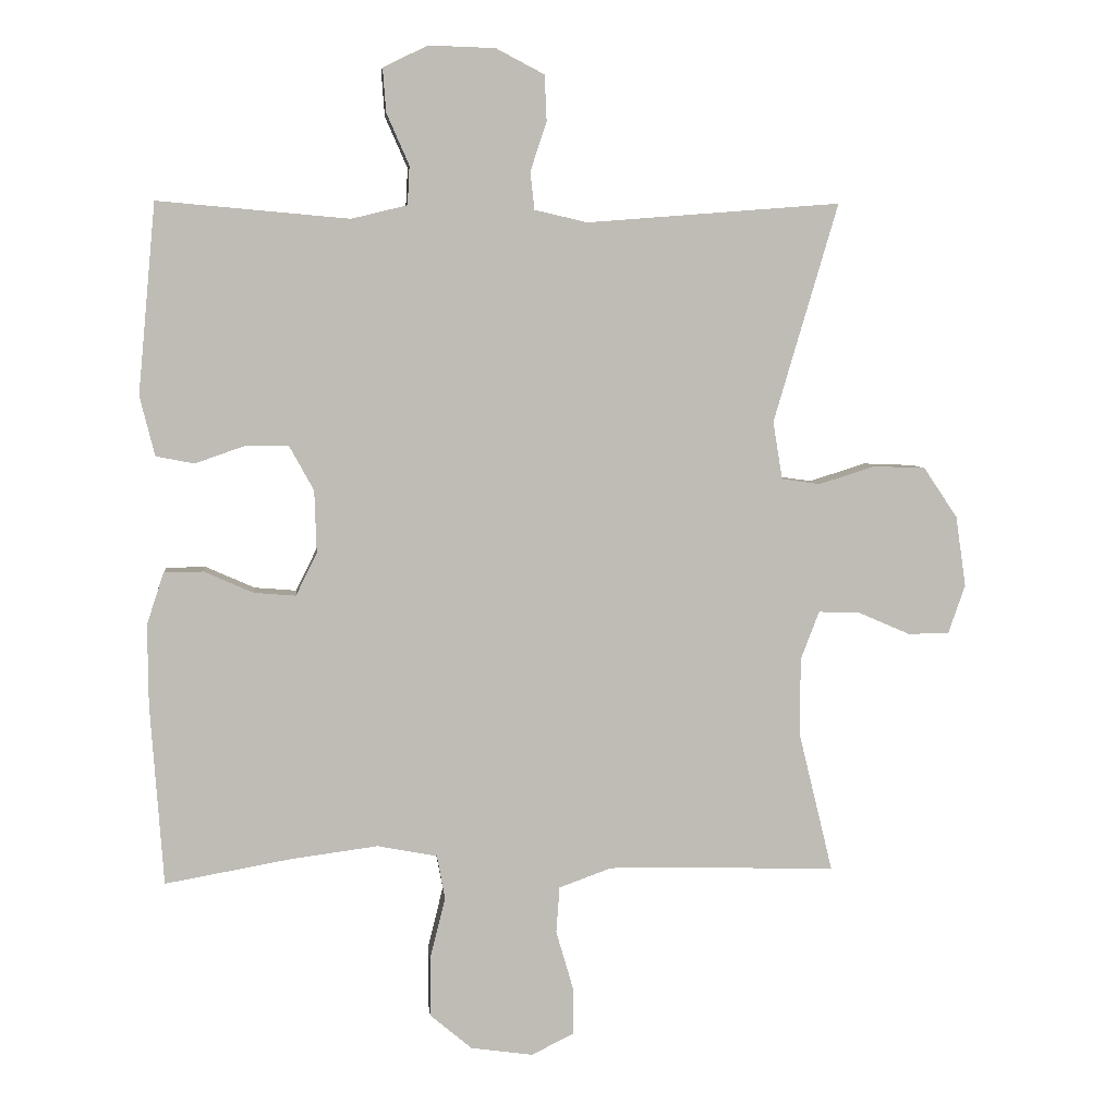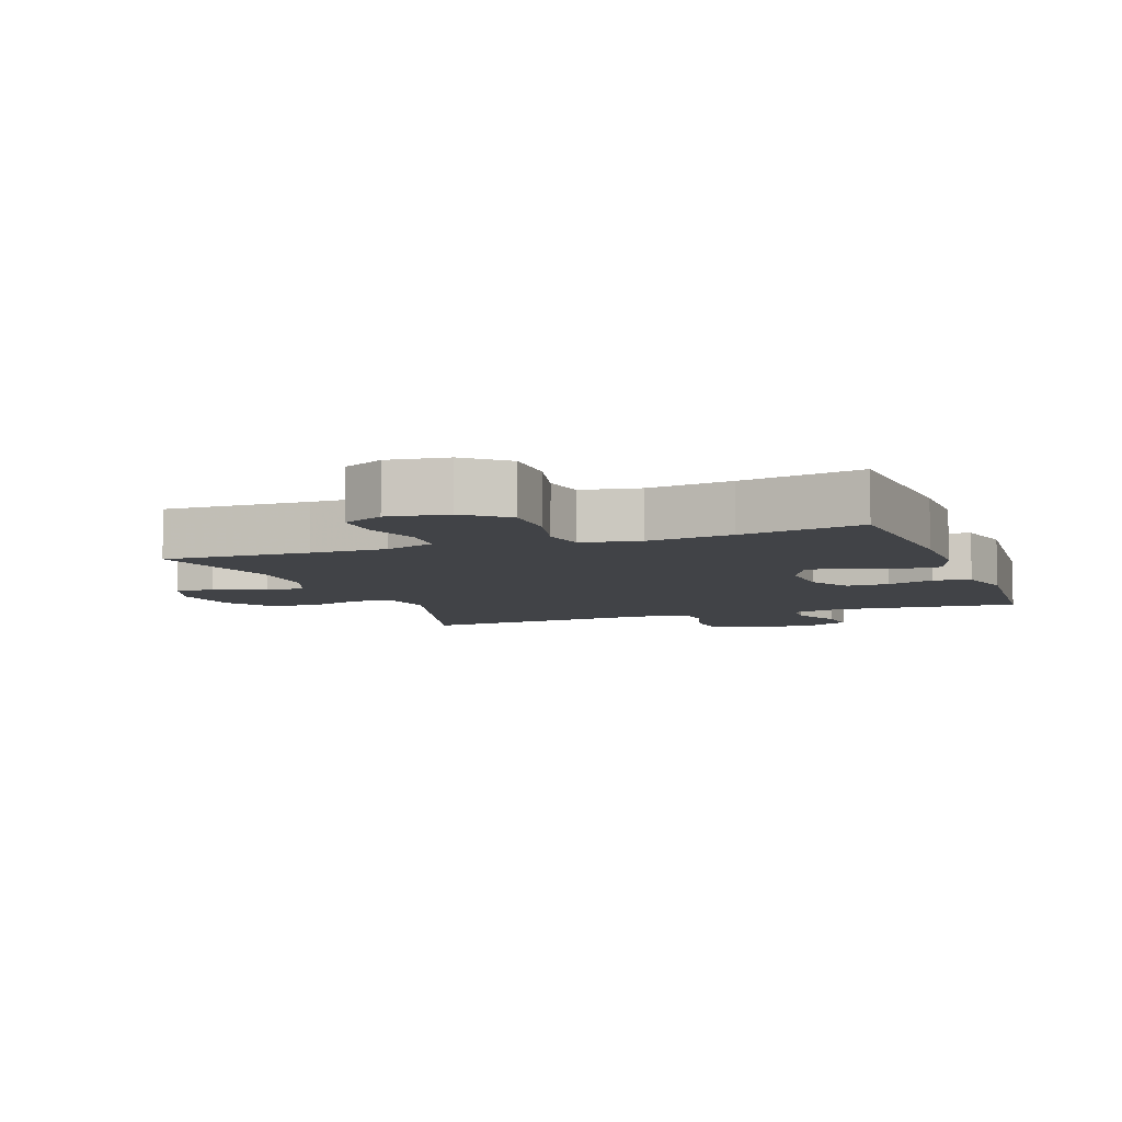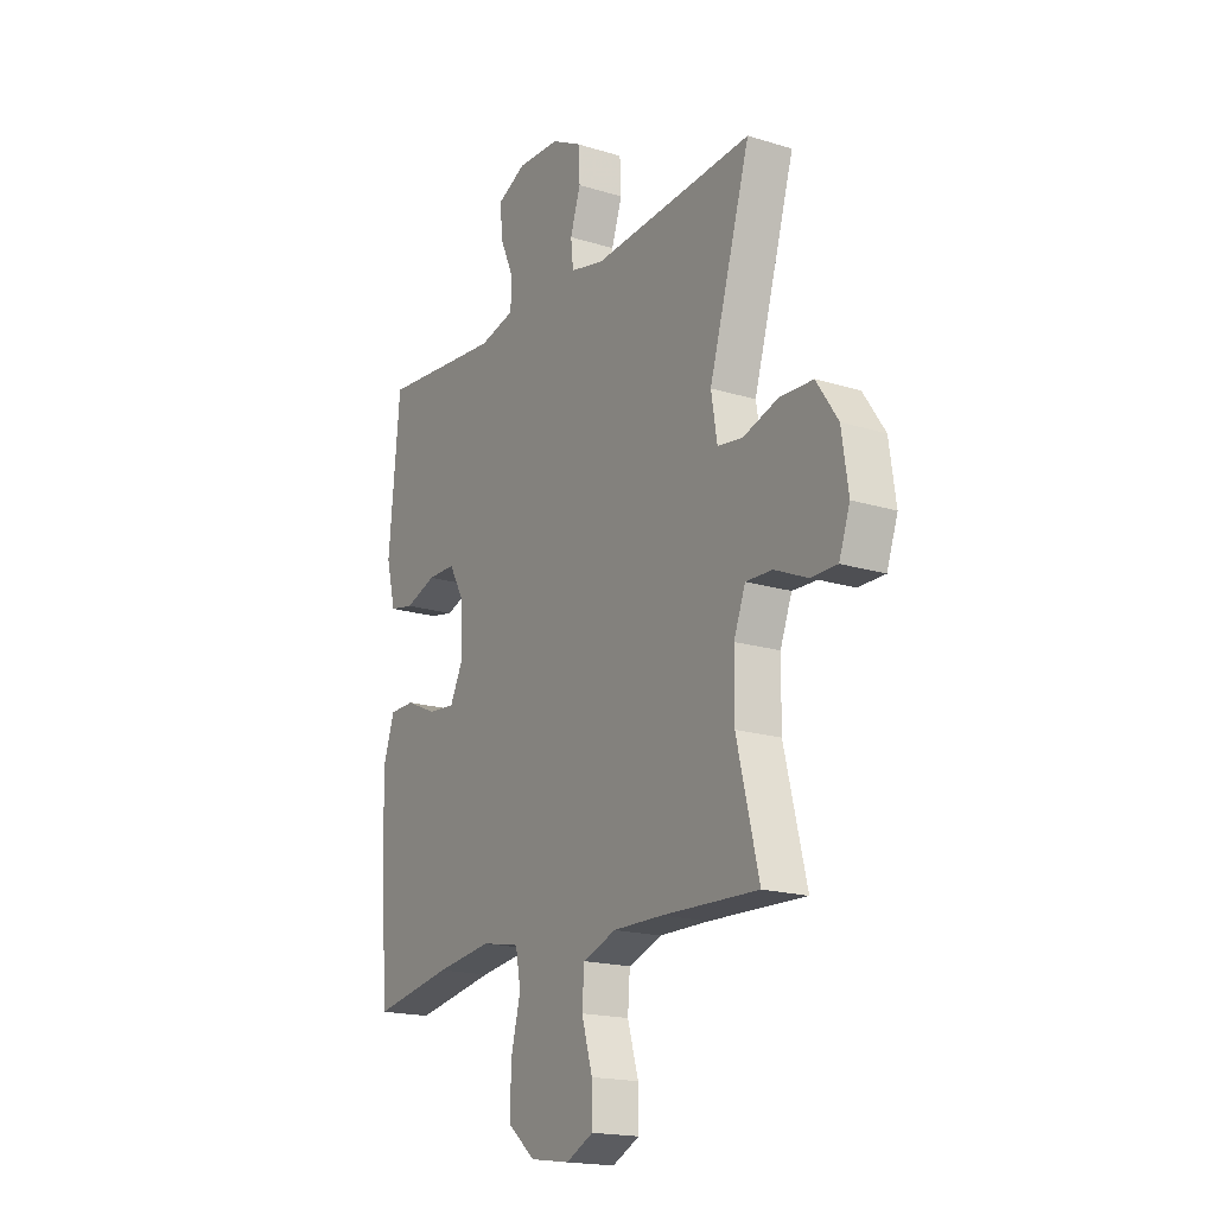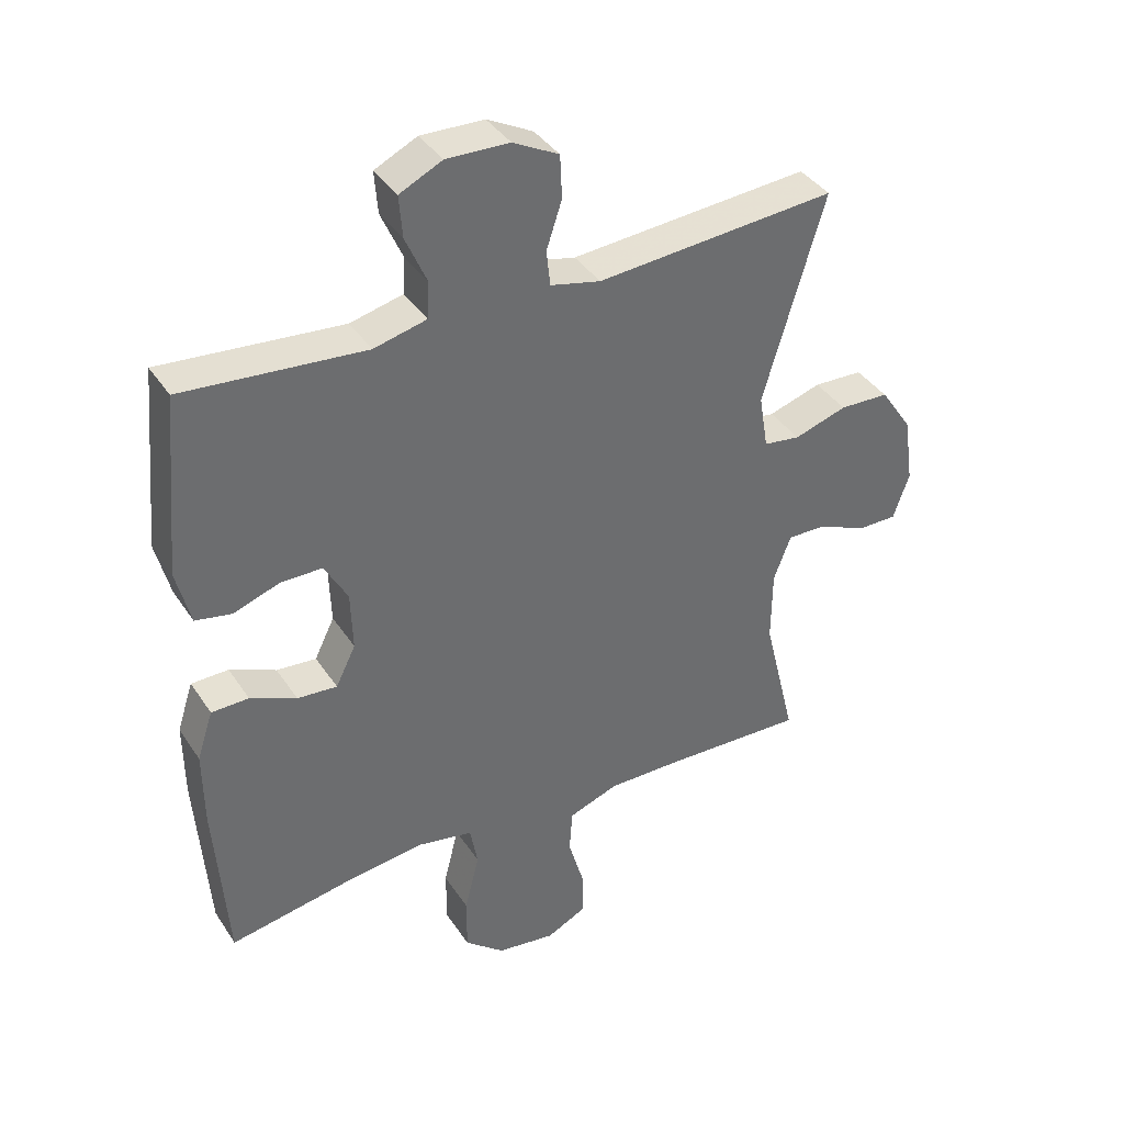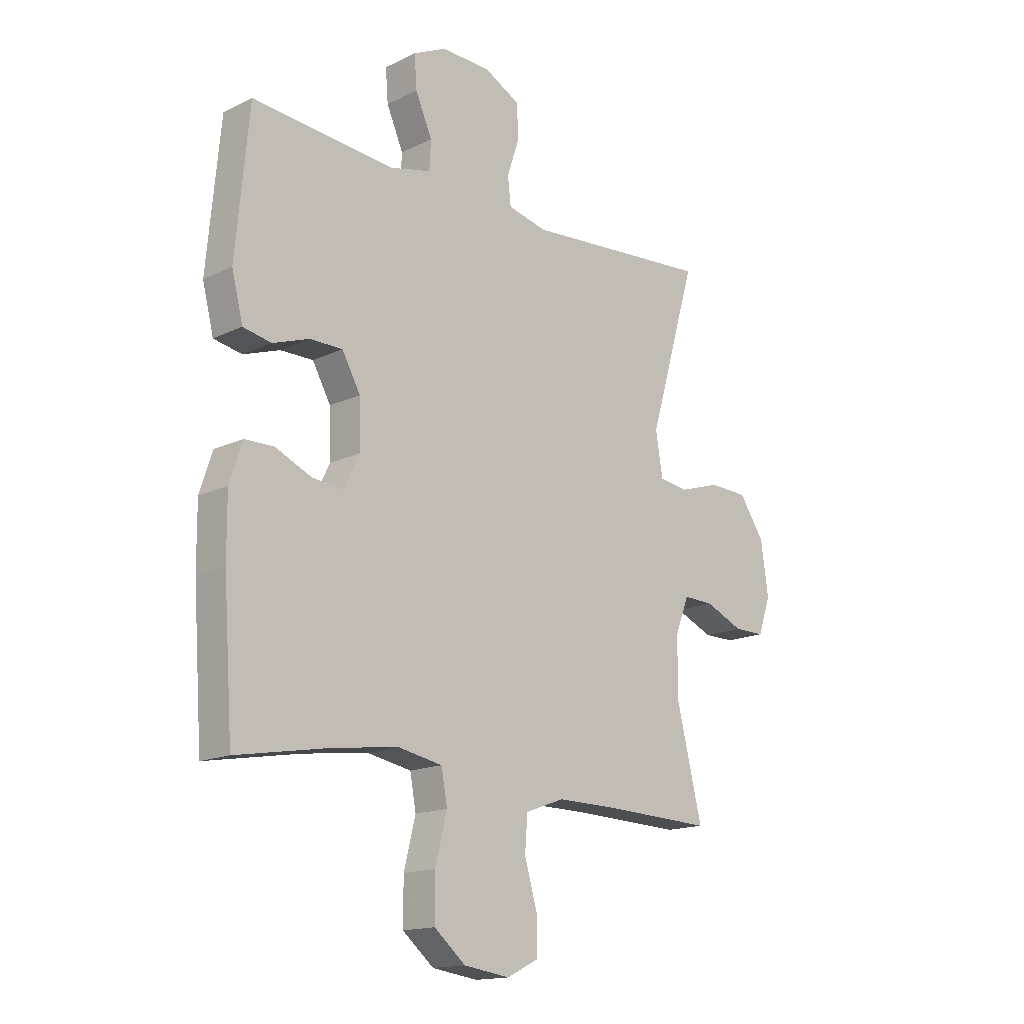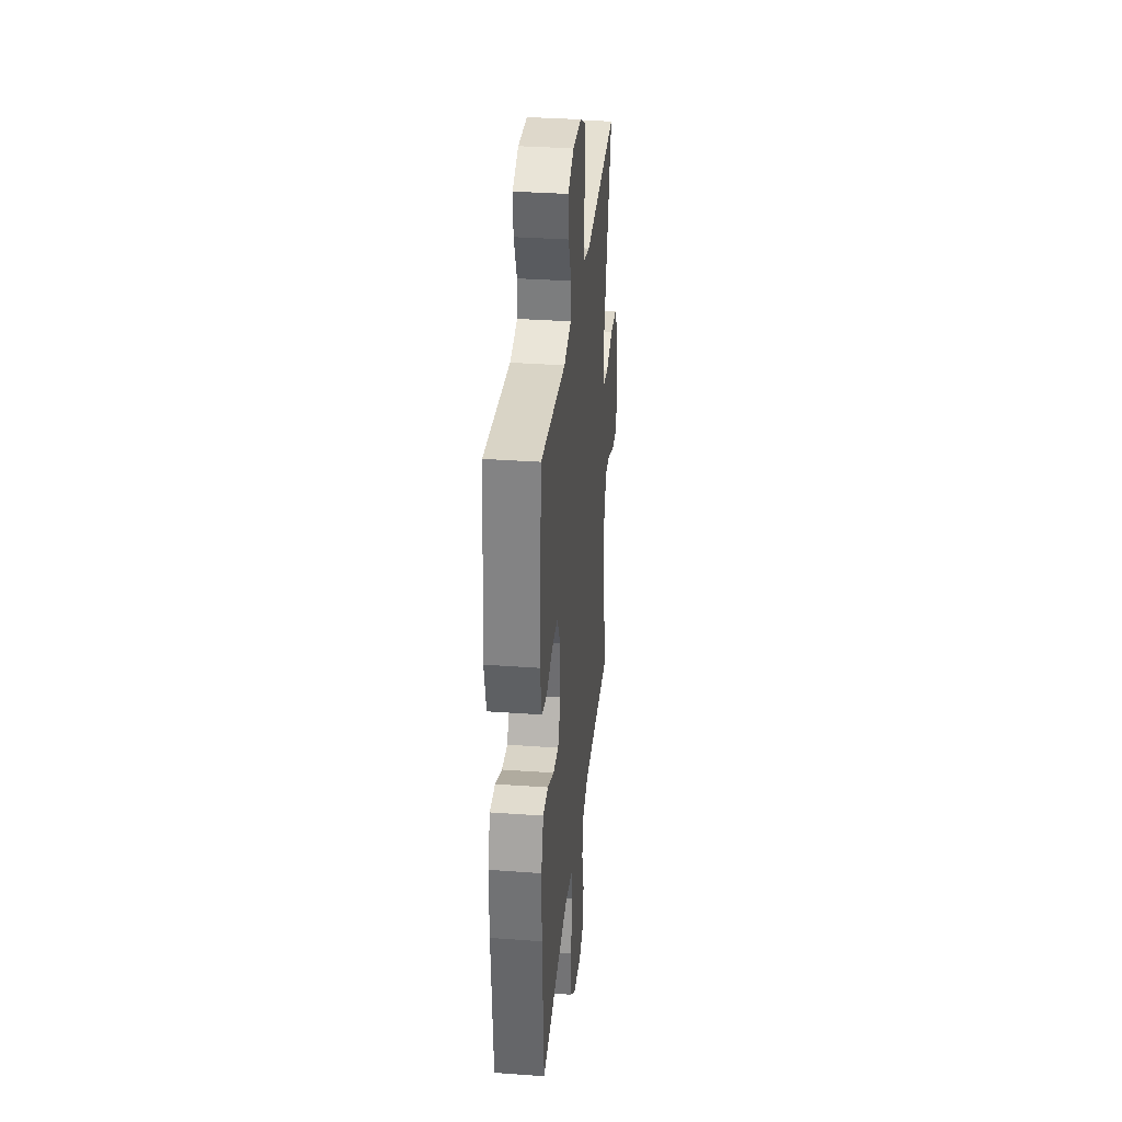
<metadata>
{"format":"obj","ext":"obj","renderer":"f3d","projection":"perspective","resolution":1024,"background":"white","views":[{"elev":5.6,"azim":-5.6,"up":"+Z"},{"elev":-7.1,"azim":-159.7,"up":"+Y"},{"elev":-18.1,"azim":59.0,"up":"+Z"},{"elev":38.6,"azim":-29.8,"up":"+Z"},{"elev":-15.7,"azim":-44.8,"up":"+Z"},{"elev":33.3,"azim":-84.3,"up":"+Z"}]}
</metadata>
<code>
v 0.5 0.07 0.5
v 0.405 0.07 0.178
v 0.419 0.07 0.093
v 0.476 0.07 0.085
v 0.558 0.07 0.111
v 0.635 0.07 0.108
v 0.685 0.07 0.034
v 0.7 0.07 -0.07
v 0.675 0.07 -0.142
v 0.614 0.07 -0.142
v 0.538 0.07 -0.109
v 0.477 0.07 -0.107
v 0.45 0.07 -0.178
v 0.449 0.07 -0.291
v 0.5 0.07 -0.5
v 0.278 0.07 -0.492
v 0.163 0.07 -0.491
v 0.086 0.07 -0.519
v 0.081 0.07 -0.587
v 0.106 0.07 -0.673
v 0.107 0.07 -0.744
v 0.044 0.07 -0.775
v -0.047 0.07 -0.762
v -0.109 0.07 -0.71
v -0.109 0.07 -0.624
v -0.086 0.07 -0.532
v -0.098 0.07 -0.467
v -0.186 0.07 -0.45
v -0.315 0.07 -0.467
v -0.5 0.07 -0.5
v -0.519 0.07 -0.233
v -0.52 0.07 -0.114
v -0.495 0.07 -0.038
v -0.437 0.07 -0.037
v -0.365 0.07 -0.069
v -0.303 0.07 -0.074
v -0.272 0.07 -0.011
v -0.275 0.07 0.081
v -0.311 0.07 0.146
v -0.376 0.07 0.146
v -0.448 0.07 0.121
v -0.504 0.07 0.132
v -0.526 0.07 0.22
v -0.5 0.07 0.5
v -0.218 0.07 0.475
v -0.136 0.07 0.495
v -0.133 0.07 0.552
v -0.166 0.07 0.627
v -0.171 0.07 0.692
v -0.105 0.07 0.724
v -0.007 0.07 0.721
v 0.064 0.07 0.684
v 0.067 0.07 0.617
v 0.043 0.07 0.544
v 0.049 0.07 0.489
v 0.127 0.07 0.471
v 0.5 0 0.5
v 0.405 0 0.178
v 0.419 0 0.093
v 0.476 0 0.085
v 0.558 0 0.111
v 0.635 0 0.108
v 0.685 0 0.034
v 0.7 0 -0.07
v 0.675 0 -0.142
v 0.614 0 -0.142
v 0.538 0 -0.109
v 0.477 0 -0.107
v 0.45 0 -0.178
v 0.449 0 -0.291
v 0.5 0 -0.5
v 0.278 0 -0.492
v 0.163 0 -0.491
v 0.086 0 -0.519
v 0.081 0 -0.587
v 0.106 0 -0.673
v 0.107 0 -0.744
v 0.044 0 -0.775
v -0.047 0 -0.762
v -0.109 0 -0.71
v -0.109 0 -0.624
v -0.086 0 -0.532
v -0.098 0 -0.467
v -0.186 0 -0.45
v -0.315 0 -0.467
v -0.5 0 -0.5
v -0.519 0 -0.233
v -0.52 0 -0.114
v -0.495 0 -0.038
v -0.437 0 -0.037
v -0.365 0 -0.069
v -0.303 0 -0.074
v -0.272 0 -0.011
v -0.275 0 0.081
v -0.311 0 0.146
v -0.376 0 0.146
v -0.448 0 0.121
v -0.504 0 0.132
v -0.526 0 0.22
v -0.5 0 0.5
v -0.218 0 0.475
v -0.136 0 0.495
v -0.133 0 0.552
v -0.166 0 0.627
v -0.171 0 0.692
v -0.105 0 0.724
v -0.007 0 0.721
v 0.064 0 0.684
v 0.067 0 0.617
v 0.043 0 0.544
v 0.049 0 0.489
v 0.127 0 0.471
f 52 53 54
f 51 52 54
f 50 51 54
f 49 50 54
f 48 49 54
f 47 48 54
f 46 47 54 55
f 45 46 55 56
f 43 44 45
f 42 43 45
f 41 42 45
f 40 41 45
f 39 40 45 56
f 33 34 35
f 32 33 35
f 31 32 35
f 30 31 35
f 29 30 35
f 28 29 35 36
f 27 28 36 37
f 24 25 26
f 23 24 26
f 22 23 26
f 21 22 26
f 20 21 26
f 19 20 26
f 18 19 26 27
f 27 37 38
f 18 27 38
f 17 18 38
f 14 15 16
f 38 39 56
f 17 38 56
f 16 17 56
f 14 16 56
f 13 14 56
f 9 10 11
f 8 9 11
f 7 8 11
f 6 7 11
f 5 6 11
f 4 5 11
f 56 1 2
f 56 2 3
f 12 13 56 3
f 3 4 11 12
f 110 109 108
f 110 108 107
f 110 107 106
f 110 106 105
f 110 105 104
f 110 104 103
f 111 110 103 102
f 112 111 102 101
f 101 100 99
f 101 99 98
f 101 98 97
f 101 97 96
f 112 101 96 95
f 91 90 89
f 91 89 88
f 91 88 87
f 91 87 86
f 91 86 85
f 92 91 85 84
f 93 92 84 83
f 82 81 80
f 82 80 79
f 82 79 78
f 82 78 77
f 82 77 76
f 82 76 75
f 83 82 75 74
f 94 93 83
f 94 83 74
f 94 74 73
f 72 71 70
f 112 95 94
f 112 94 73
f 112 73 72
f 112 72 70
f 112 70 69
f 67 66 65
f 67 65 64
f 67 64 63
f 67 63 62
f 67 62 61
f 67 61 60
f 58 57 112
f 59 58 112
f 59 112 69 68
f 68 67 60 59
f 1 57 58 2
f 2 58 59 3
f 3 59 60 4
f 4 60 61 5
f 5 61 62 6
f 6 62 63 7
f 7 63 64 8
f 8 64 65 9
f 9 65 66 10
f 10 66 67 11
f 11 67 68 12
f 12 68 69 13
f 13 69 70 14
f 14 70 71 15
f 15 71 72 16
f 16 72 73 17
f 17 73 74 18
f 18 74 75 19
f 19 75 76 20
f 20 76 77 21
f 21 77 78 22
f 22 78 79 23
f 23 79 80 24
f 24 80 81 25
f 25 81 82 26
f 26 82 83 27
f 27 83 84 28
f 28 84 85 29
f 29 85 86 30
f 30 86 87 31
f 31 87 88 32
f 32 88 89 33
f 33 89 90 34
f 34 90 91 35
f 35 91 92 36
f 36 92 93 37
f 37 93 94 38
f 38 94 95 39
f 39 95 96 40
f 40 96 97 41
f 41 97 98 42
f 42 98 99 43
f 43 99 100 44
f 44 100 101 45
f 45 101 102 46
f 46 102 103 47
f 47 103 104 48
f 48 104 105 49
f 49 105 106 50
f 50 106 107 51
f 51 107 108 52
f 52 108 109 53
f 53 109 110 54
f 54 110 111 55
f 55 111 112 56
f 56 112 57 1

</code>
